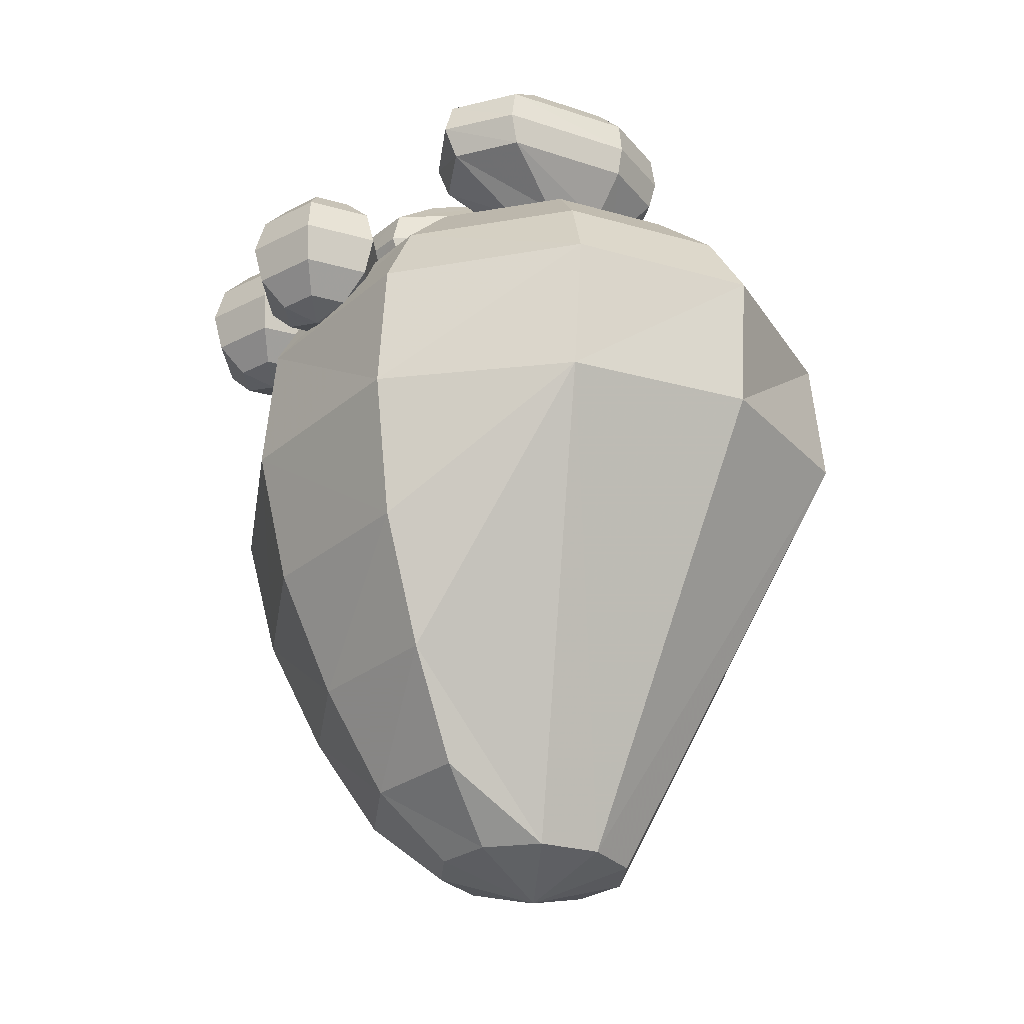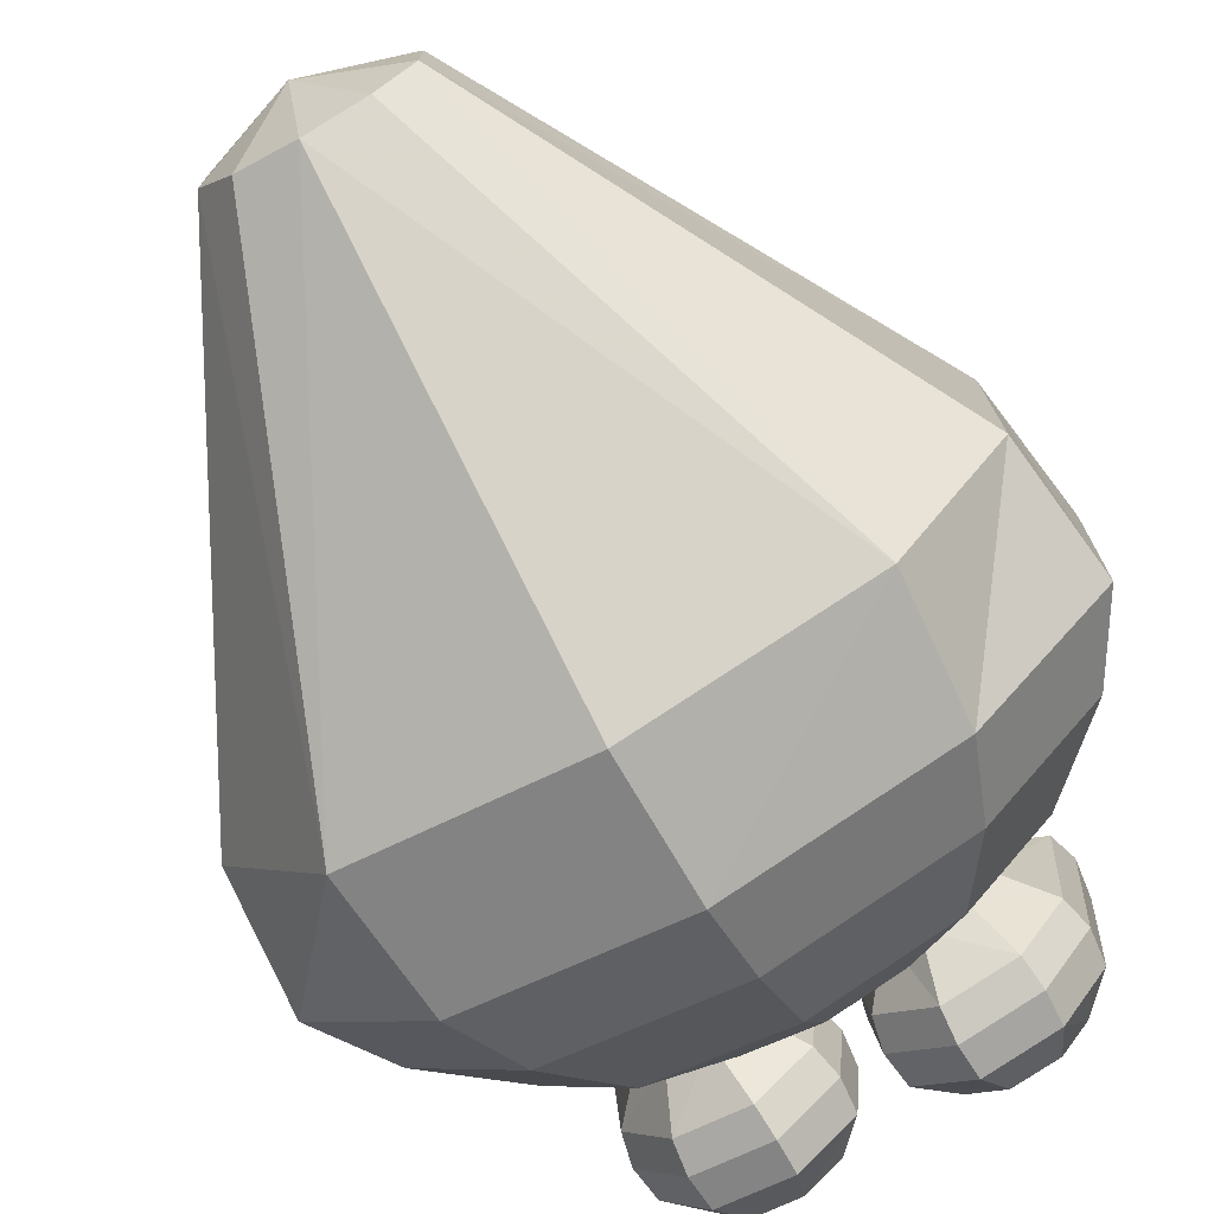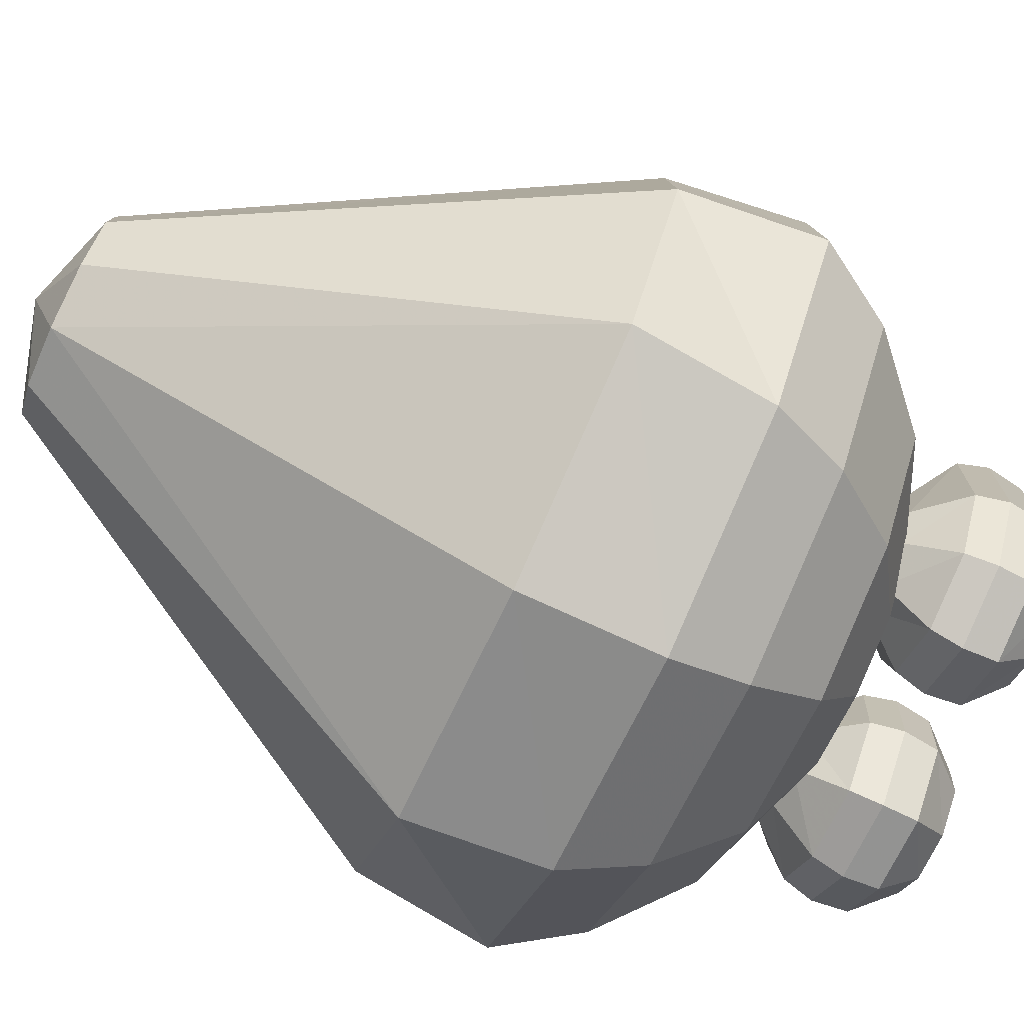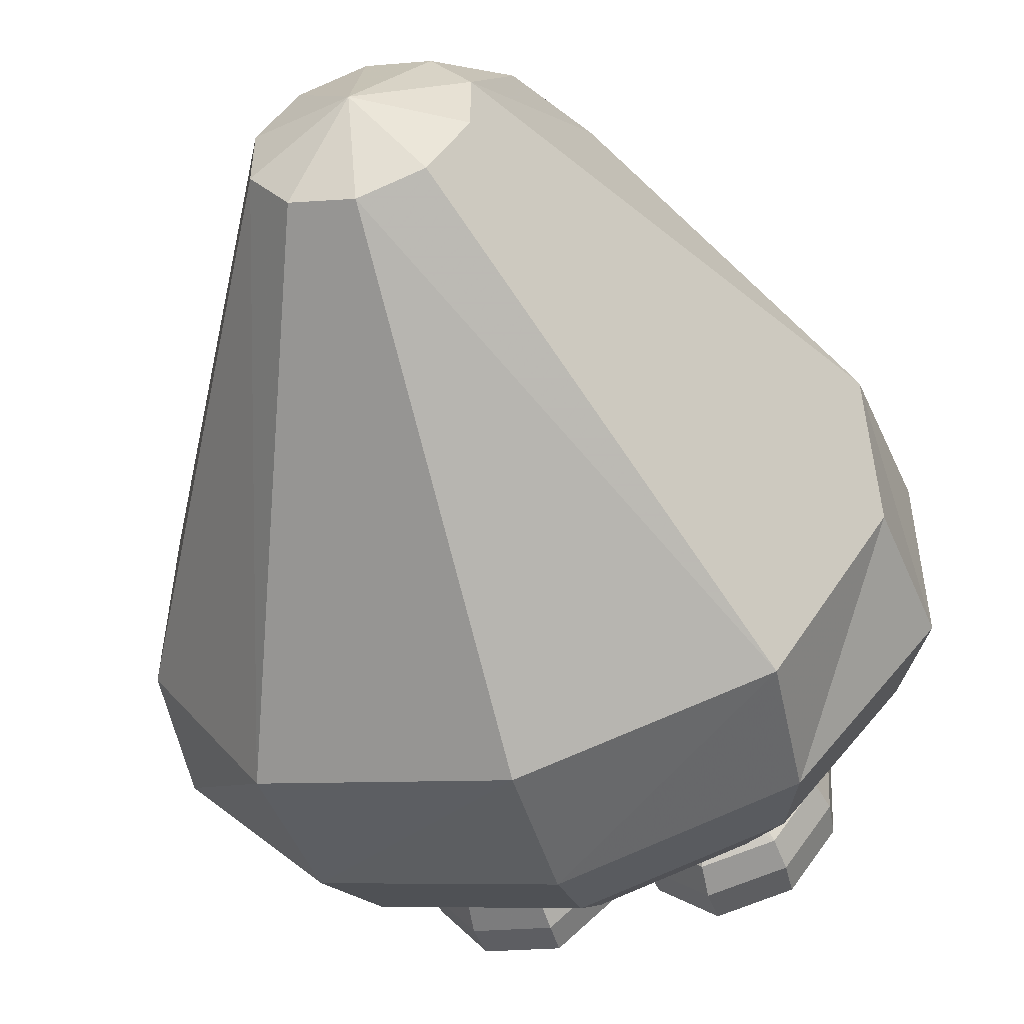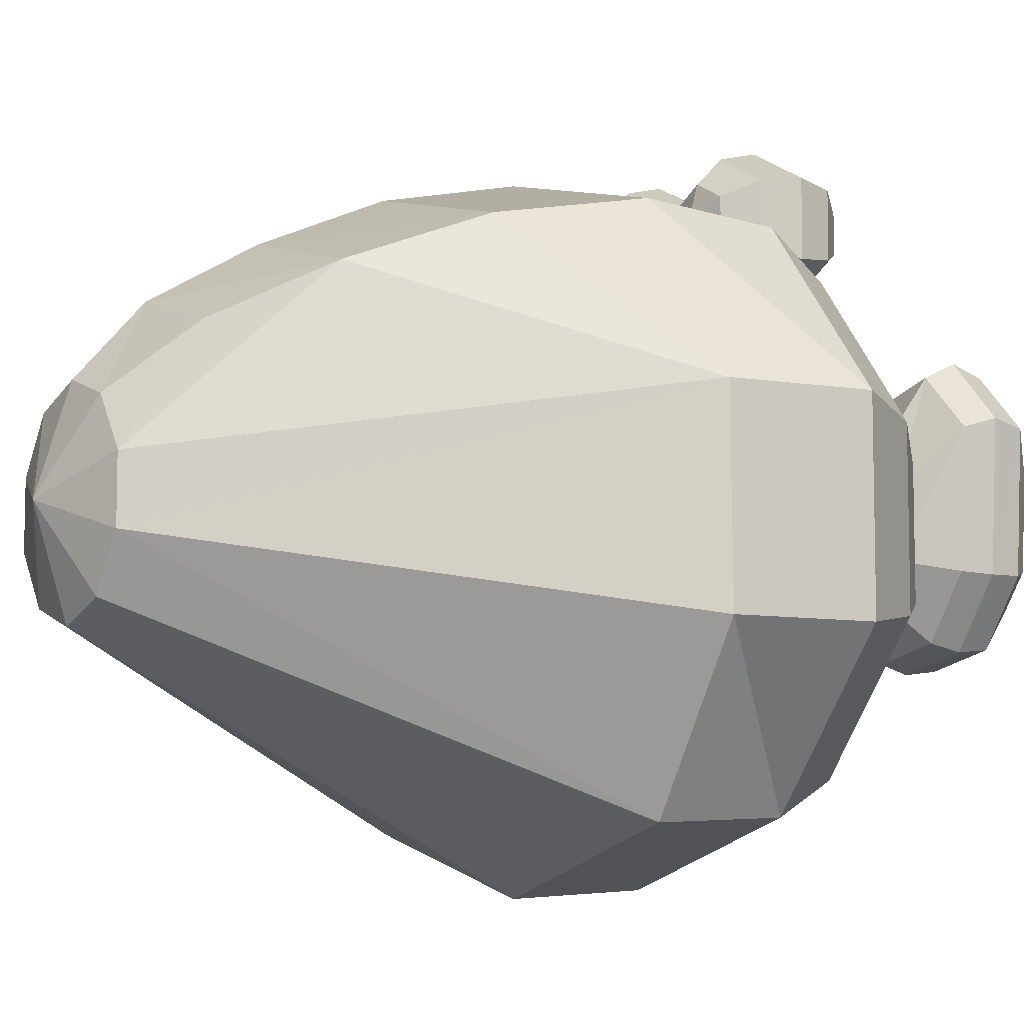
<metadata>
{"format":"obj","ext":"obj","renderer":"f3d","projection":"perspective","resolution":1024,"background":"white","views":[{"elev":-27.7,"azim":-113.6,"up":"+Z"},{"elev":-74.4,"azim":-150.2,"up":"+Y"},{"elev":-79.9,"azim":-114.9,"up":"+Y"},{"elev":-51.4,"azim":-163.6,"up":"+Y"},{"elev":-8.0,"azim":-122.5,"up":"+Y"}]}
</metadata>
<code>
o yukiwarashi
v -1.081 -0.2522 -0.000107
v -0.8931 -0.5078 -0.000107
v -0.5892 -0.5636 -0.000107
v -0.3539 -0.3633 -0.000107
v -0.3187 -0.04784 -0.000107
v -0.5794 0.4782 -0.000107
v -0.8977 0.5878 -0.000107
v -1.119 0.3337 -0.000107
v -1.3 -0.3107 -0.2397
v -0.9971 -0.7376 -0.2397
v -1.327 -0.3179 -0.4675
v -1.01 -0.7639 -0.4675
v -1.279 -0.3051 -0.6702
v -0.9868 -0.7172 -0.6702
v -1.019 -0.2356 -0.9603
v -0.8608 -0.4536 -0.9603
v -0.7 -0.15 -1.106
v -0.5161 -0.8365 -0.2397
v -0.5078 -0.8672 -0.4675
v -0.5225 -0.8126 -0.6702
v -0.599 -0.5269 -0.9603
v -0.1489 -0.5103 -0.2397
v -0.1242 -0.5265 -0.4675
v -0.1681 -0.4978 -0.6702
v -0.409 -0.3326 -0.9603
v -0.1002 0.0107 -0.2397
v -0.07338 0.0179 -0.4675
v -0.1211 0.005121 -0.6702
v -0.3805 -0.0644 -0.9603
v -0.5036 0.8134 -0.2397
v -0.4971 0.8652 -0.4675
v -0.5115 0.7841 -0.6702
v -0.5743 0.2843 -0.9603
v -0.9956 0.9532 -0.2397
v -1.013 1.019 -0.4675
v -0.986 0.9174 -0.6702
v -0.8481 0.4028 -0.9603
v -1.352 0.5861 -0.2397
v -1.383 0.6278 -0.4675
v -1.33 0.5647 -0.6702
v -1.026 0.1633 -0.9603
v 1.119 0.3337 -0.000107
v 0.8977 0.5878 -0.000107
v 0.5794 0.4782 -0.000107
v 0.3187 -0.04784 -0.000107
v 0.3539 -0.3633 -0.000107
v 0.5892 -0.5636 -0.000107
v 0.8931 -0.5078 -0.000107
v 1.081 -0.2522 -0.000107
v 0.9971 -0.7376 -0.2397
v 1.3 -0.3107 -0.2397
v 1.01 -0.7639 -0.4675
v 1.327 -0.3179 -0.4675
v 0.9868 -0.7172 -0.6702
v 1.279 -0.3051 -0.6702
v 0.8608 -0.4536 -0.9603
v 1.019 -0.2356 -0.9603
v 0.7 -0.15 -1.106
v 0.5161 -0.8365 -0.2397
v 0.5078 -0.8672 -0.4675
v 0.5225 -0.8126 -0.6702
v 0.599 -0.5269 -0.9603
v 0.1489 -0.5103 -0.2397
v 0.1242 -0.5265 -0.4675
v 0.1681 -0.4978 -0.6702
v 0.409 -0.3326 -0.9603
v 0.1002 0.0107 -0.2397
v 0.07338 0.0179 -0.4675
v 0.1211 0.005121 -0.6702
v 0.3805 -0.0644 -0.9603
v 0.5036 0.8134 -0.2397
v 0.4971 0.8652 -0.4675
v 0.5115 0.7841 -0.6702
v 0.5743 0.2843 -0.9603
v 0.9956 0.9532 -0.2397
v 1.013 1.019 -0.4675
v 0.986 0.9174 -0.6702
v 0.8481 0.4028 -0.9603
v 1.352 0.5861 -0.2397
v 1.383 0.6278 -0.4675
v 1.33 0.5647 -0.6702
v 1.026 0.1633 -0.9603
v -0.4721 -0.7017 -0.8851
v 0 -0.8344 -0.8851
v 0 -0.1395 -0.7889
v -0.8979 -1.209 -1.182
v 0 -1.461 -1.182
v -1.21 -1.58 -1.653
v 1e-06 -1.92 -1.653
v -1.398 -1.805 -2.155
v 1e-06 -2.198 -2.155
v -1.47 -1.849 -3.04
v 1e-06 -2.253 -3.04
v -0.3754 -0.6855 -5.884
v 0 -0.8144 -5.884
v 0 -0.1395 -6.096
v -0.7638 -0.3542 -0.8851
v -1.453 -0.5479 -1.182
v -1.957 -0.6897 -1.653
v -2.263 -0.7756 -2.155
v -2.165 -0.7762 -3.04
v -0.6074 -0.3481 -5.884
v -0.7638 0.0752 -0.8851
v -1.453 0.2689 -1.182
v -1.957 0.4107 -1.653
v -2.263 0.4965 -2.155
v -2.147 0.4972 -3.04
v -0.6074 0.06903 -5.884
v -0.4721 0.4417 -0.8851
v -0.8979 0.9661 -1.182
v -1.21 1.35 -1.653
v -1.387 1.584 -2.155
v -1.398 1.637 -3.035
v -0.7141 0.7965 -5.454
v -0.3754 0.4065 -5.884
v 0 0.579 -0.8851
v 0 1.227 -1.182
v -1e-06 1.665 -1.653
v -1e-06 1.93 -2.155
v -1e-06 2.008 -3.04
v -1.22 1.472 -3.945
v -1e-06 1.794 -3.945
v -1e-06 1.427 -4.766
v -0.9828 1.154 -4.766
v 0 1.017 -5.454
v 0 0.5354 -5.884
v 0.4721 0.4417 -0.8851
v 0.8979 0.9661 -1.182
v 1.21 1.35 -1.653
v 1.387 1.584 -2.155
v 1.407 1.639 -3.032
v 1.22 1.472 -3.945
v 0.9828 1.154 -4.766
v 0.7141 0.7965 -5.454
v 0.3754 0.4065 -5.884
v 0.7638 0.0752 -0.8851
v 1.453 0.2689 -1.182
v 1.957 0.4107 -1.653
v 2.263 0.4965 -2.155
v 2.147 0.4972 -3.04
v 0.6074 0.06903 -5.884
v 0.7638 -0.3542 -0.8851
v 1.453 -0.5479 -1.182
v 1.957 -0.6897 -1.653
v 2.263 -0.7756 -2.155
v 2.165 -0.7762 -3.04
v 0.6074 -0.3481 -5.884
v 0.4721 -0.7017 -0.8851
v 0.8979 -1.209 -1.182
v 1.21 -1.58 -1.653
v 1.398 -1.805 -2.155
v 1.47 -1.849 -3.04
v 0.3754 -0.6855 -5.884
v -0.5 1.8 -1.1
v -0.5 1.55 -1.167
v -0.2662 1.675 -1.167
v -0.5 1.367 -1.35
v -0.095 1.583 -1.35
v -0.5 1.3 -1.6
v -0.03235 1.55 -1.6
v -0.5 1.367 -1.85
v -0.095 1.583 -1.85
v -0.5 1.55 -2.033
v -0.2662 1.675 -2.033
v -0.5 1.8 -2.1
v -0.2662 1.925 -1.167
v -0.095 2.017 -1.35
v -0.03235 2.05 -1.6
v -0.095 2.017 -1.85
v -0.2662 1.925 -2.033
v -0.5 2.05 -1.167
v -0.5 2.233 -1.35
v -0.5 2.3 -1.6
v -0.5 2.233 -1.85
v -0.5 2.05 -2.033
v -0.7338 1.925 -1.167
v -0.905 2.017 -1.35
v -0.9677 2.05 -1.6
v -0.905 2.017 -1.85
v -0.7338 1.925 -2.033
v -0.7338 1.675 -1.167
v -0.905 1.583 -1.35
v -0.9677 1.55 -1.6
v -0.905 1.583 -1.85
v -0.7338 1.675 -2.033
v 0.2662 1.675 -1.167
v 0.5 1.55 -1.167
v 0.5 1.8 -1.1
v 0.095 1.583 -1.35
v 0.5 1.367 -1.35
v 0.03235 1.55 -1.6
v 0.5 1.3 -1.6
v 0.095 1.583 -1.85
v 0.5 1.367 -1.85
v 0.2662 1.675 -2.033
v 0.5 1.55 -2.033
v 0.5 1.8 -2.1
v 0.2662 1.925 -1.167
v 0.095 2.017 -1.35
v 0.03235 2.05 -1.6
v 0.095 2.017 -1.85
v 0.2662 1.925 -2.033
v 0.5 2.05 -1.167
v 0.5 2.233 -1.35
v 0.5 2.3 -1.6
v 0.5 2.233 -1.85
v 0.5 2.05 -2.033
v 0.7338 1.925 -1.167
v 0.905 2.017 -1.35
v 0.9677 2.05 -1.6
v 0.905 2.017 -1.85
v 0.7338 1.925 -2.033
v 0.7338 1.675 -1.167
v 0.905 1.583 -1.35
v 0.9677 1.55 -1.6
v 0.905 1.583 -1.85
v 0.7338 1.675 -2.033
f 8 1 2
f 2 7 8
f 3 7 2
f 3 6 7
f 4 6 3
f 4 5 6
f 1 10 2
f 1 9 10
f 9 1 8
f 8 38 9
f 7 38 8
f 7 34 38
f 6 34 7
f 6 30 34
f 5 30 6
f 5 26 30
f 4 26 5
f 4 22 26
f 3 22 4
f 3 18 22
f 2 18 3
f 2 10 18
f 9 12 10
f 9 11 12
f 38 11 9
f 38 39 11
f 34 39 38
f 34 35 39
f 30 35 34
f 30 31 35
f 26 31 30
f 26 27 31
f 22 27 26
f 22 23 27
f 18 23 22
f 18 19 23
f 10 19 18
f 10 12 19
f 11 14 12
f 11 13 14
f 39 13 11
f 39 40 13
f 35 40 39
f 35 36 40
f 31 36 35
f 31 32 36
f 27 32 31
f 27 28 32
f 23 28 27
f 23 24 28
f 19 24 23
f 19 20 24
f 12 20 19
f 12 14 20
f 13 16 14
f 13 15 16
f 40 15 13
f 40 41 15
f 36 41 40
f 36 37 41
f 32 37 36
f 32 33 37
f 28 33 32
f 28 29 33
f 24 29 28
f 24 25 29
f 20 25 24
f 20 21 25
f 14 21 20
f 14 16 21
f 43 49 42
f 43 48 49
f 44 48 43
f 44 47 48
f 45 47 44
f 45 46 47
f 50 49 48
f 50 51 49
f 52 51 50
f 52 53 51
f 54 53 52
f 54 55 53
f 56 55 54
f 56 57 55
f 59 48 47
f 59 50 48
f 60 50 59
f 60 52 50
f 61 52 60
f 61 54 52
f 62 54 61
f 62 56 54
f 63 47 46
f 63 59 47
f 64 59 63
f 64 60 59
f 65 60 64
f 65 61 60
f 66 61 65
f 66 62 61
f 67 46 45
f 67 63 46
f 68 63 67
f 68 64 63
f 69 64 68
f 69 65 64
f 70 65 69
f 70 66 65
f 71 45 44
f 71 67 45
f 72 67 71
f 72 68 67
f 73 68 72
f 73 69 68
f 74 69 73
f 74 70 69
f 75 44 43
f 75 71 44
f 76 71 75
f 76 72 71
f 77 72 76
f 77 73 72
f 78 73 77
f 78 74 73
f 79 43 42
f 79 75 43
f 80 75 79
f 80 76 75
f 81 76 80
f 81 77 76
f 82 77 81
f 82 78 77
f 51 42 49
f 51 79 42
f 53 79 51
f 53 80 79
f 55 80 53
f 55 81 80
f 57 81 55
f 57 82 81
f 155 158 156
f 155 157 158
f 181 157 155
f 181 182 157
f 176 182 181
f 176 177 182
f 171 177 176
f 171 172 177
f 166 172 171
f 166 167 172
f 156 167 166
f 156 158 167
f 157 160 158
f 157 159 160
f 182 159 157
f 182 183 159
f 177 183 182
f 177 178 183
f 172 178 177
f 172 173 178
f 167 173 172
f 167 168 173
f 158 168 167
f 158 160 168
f 159 162 160
f 159 161 162
f 183 161 159
f 183 184 161
f 178 184 183
f 178 179 184
f 173 179 178
f 173 174 179
f 168 174 173
f 168 169 174
f 160 169 168
f 160 162 169
f 161 164 162
f 161 163 164
f 184 163 161
f 184 185 163
f 179 185 184
f 179 180 185
f 174 180 179
f 174 175 180
f 169 175 174
f 169 170 175
f 162 170 169
f 162 164 170
f 189 187 186
f 189 190 187
f 191 190 189
f 191 192 190
f 193 192 191
f 193 194 192
f 195 194 193
f 195 196 194
f 199 186 198
f 199 189 186
f 200 189 199
f 200 191 189
f 201 191 200
f 201 193 191
f 202 193 201
f 202 195 193
f 204 198 203
f 204 199 198
f 205 199 204
f 205 200 199
f 206 200 205
f 206 201 200
f 207 201 206
f 207 202 201
f 209 203 208
f 209 204 203
f 210 204 209
f 210 205 204
f 211 205 210
f 211 206 205
f 212 206 211
f 212 207 206
f 214 208 213
f 214 209 208
f 215 209 214
f 215 210 209
f 216 210 215
f 216 211 210
f 217 211 216
f 217 212 211
f 190 213 187
f 190 214 213
f 192 214 190
f 192 215 214
f 194 215 192
f 194 216 215
f 196 216 194
f 196 217 216
f 15 17 16
f 15 41 17
f 37 17 41
f 37 33 17
f 29 17 33
f 29 25 17
f 21 17 25
f 21 16 17
f 56 58 57
f 56 62 58
f 66 58 62
f 66 70 58
f 74 58 70
f 74 78 58
f 82 58 78
f 82 57 58
f 156 154 155
f 156 166 154
f 171 154 166
f 171 176 154
f 181 154 176
f 181 155 154
f 163 165 164
f 163 185 165
f 180 165 185
f 180 175 165
f 170 165 175
f 170 164 165
f 187 188 186
f 187 213 188
f 208 188 213
f 208 203 188
f 198 188 203
f 198 186 188
f 195 197 196
f 195 202 197
f 207 197 202
f 207 212 197
f 217 197 212
f 217 196 197
f 86 84 83
f 86 87 84
f 88 87 86
f 88 89 87
f 90 89 88
f 90 91 89
f 92 91 90
f 92 93 91
f 98 83 97
f 98 86 83
f 99 86 98
f 99 88 86
f 100 88 99
f 100 90 88
f 101 90 100
f 101 92 90
f 104 97 103
f 104 98 97
f 105 98 104
f 105 99 98
f 106 99 105
f 106 100 99
f 107 100 106
f 107 101 100
f 110 103 109
f 110 104 103
f 111 104 110
f 111 105 104
f 117 109 116
f 117 110 109
f 118 110 117
f 118 111 110
f 128 116 127
f 128 117 116
f 129 117 128
f 129 118 117
f 137 127 136
f 137 128 127
f 138 128 137
f 138 129 128
f 143 136 142
f 143 137 136
f 144 137 143
f 144 138 137
f 145 138 144
f 145 139 138
f 146 139 145
f 146 140 139
f 149 142 148
f 149 143 142
f 150 143 149
f 150 144 143
f 151 144 150
f 151 145 144
f 152 145 151
f 152 146 145
f 87 148 84
f 87 149 148
f 89 149 87
f 89 150 149
f 91 150 89
f 91 151 150
f 93 151 91
f 93 152 151
f 140 132 131
f 140 133 132
f 141 133 140
f 141 134 133
f 125 133 134
f 125 123 133
f 124 123 125
f 124 121 123
f 107 121 124
f 107 113 121
f 123 132 133
f 123 122 132
f 121 122 123
f 124 108 107
f 124 114 108
f 125 114 124
f 84 85 83
f 84 148 85
f 142 85 148
f 142 136 85
f 127 85 136
f 127 116 85
f 109 85 116
f 109 103 85
f 97 85 103
f 97 83 85
f 125 115 114
f 125 126 115
f 134 126 125
f 134 135 126
f 115 108 114
f 115 96 108
f 126 96 115
f 126 135 96
f 141 96 135
f 141 147 96
f 140 147 141
f 140 146 147
f 152 147 146
f 152 153 147
f 95 153 152
f 95 96 153
f 94 96 95
f 94 102 96
f 92 102 94
f 92 101 102
f 107 102 101
f 107 108 102
f 96 102 108
f 147 153 96
f 141 135 134
f 95 92 94
f 95 93 92
f 152 93 95
f 139 129 138
f 139 130 129
f 131 130 139
f 131 119 130
f 120 119 131
f 120 113 119
f 112 119 113
f 112 111 119
f 106 111 112
f 106 105 111
f 139 140 131
f 113 106 112
f 113 107 106
f 119 129 130
f 119 118 129
f 111 118 119
f 120 121 113
f 120 122 121
f 132 122 120
f 120 131 132

</code>
